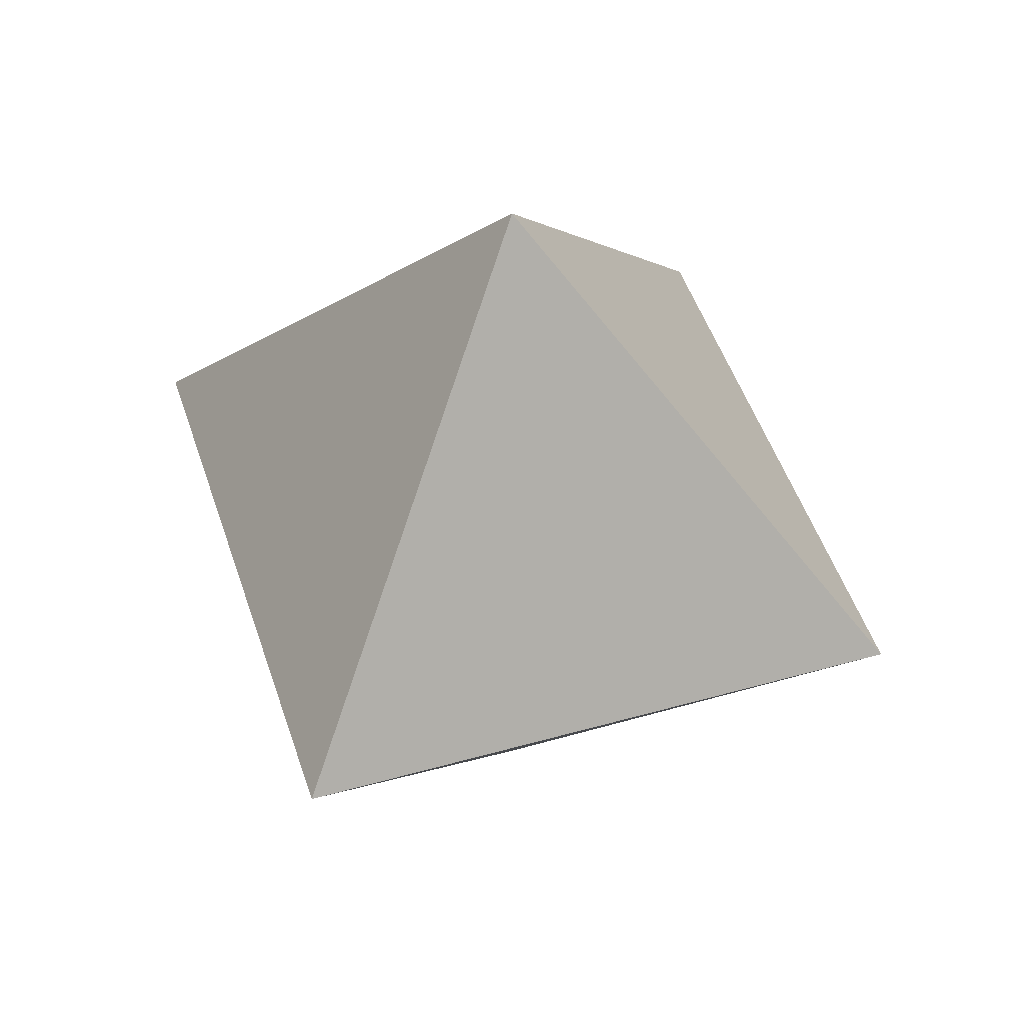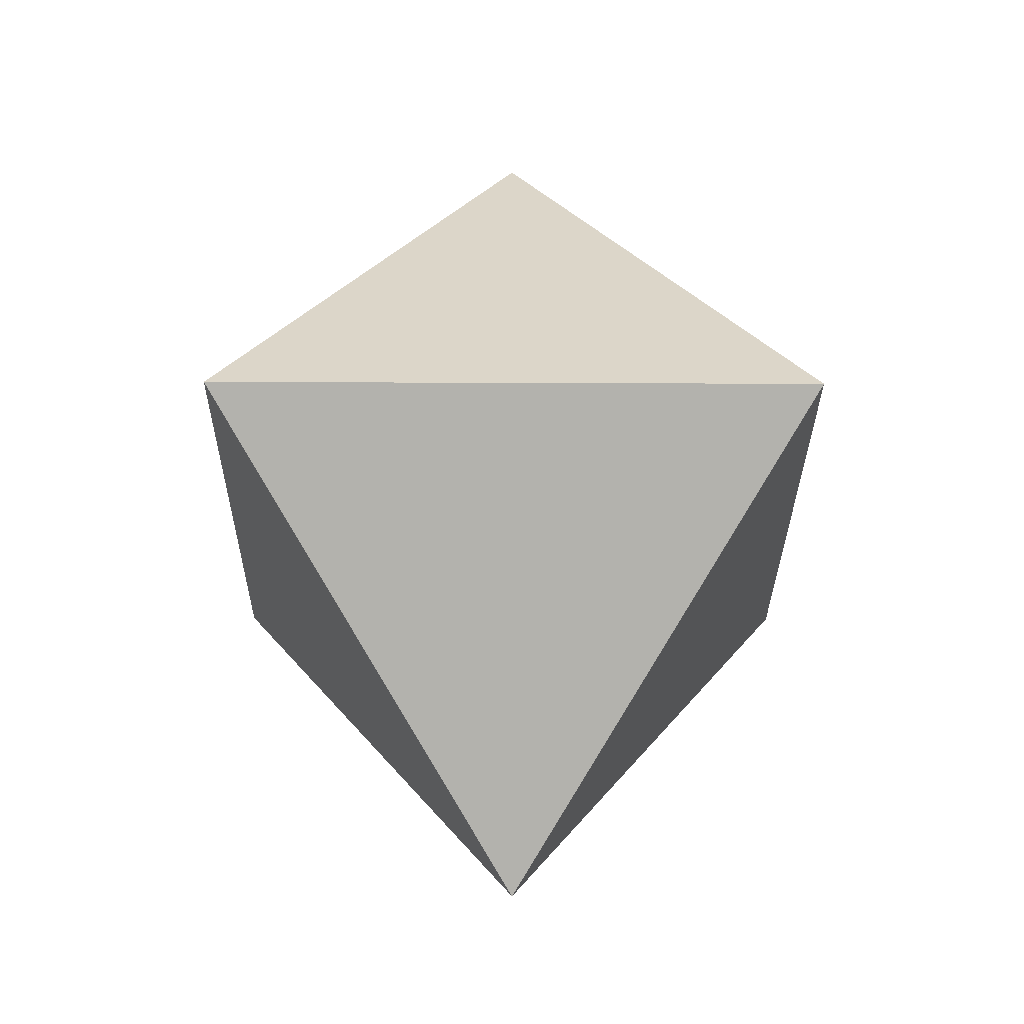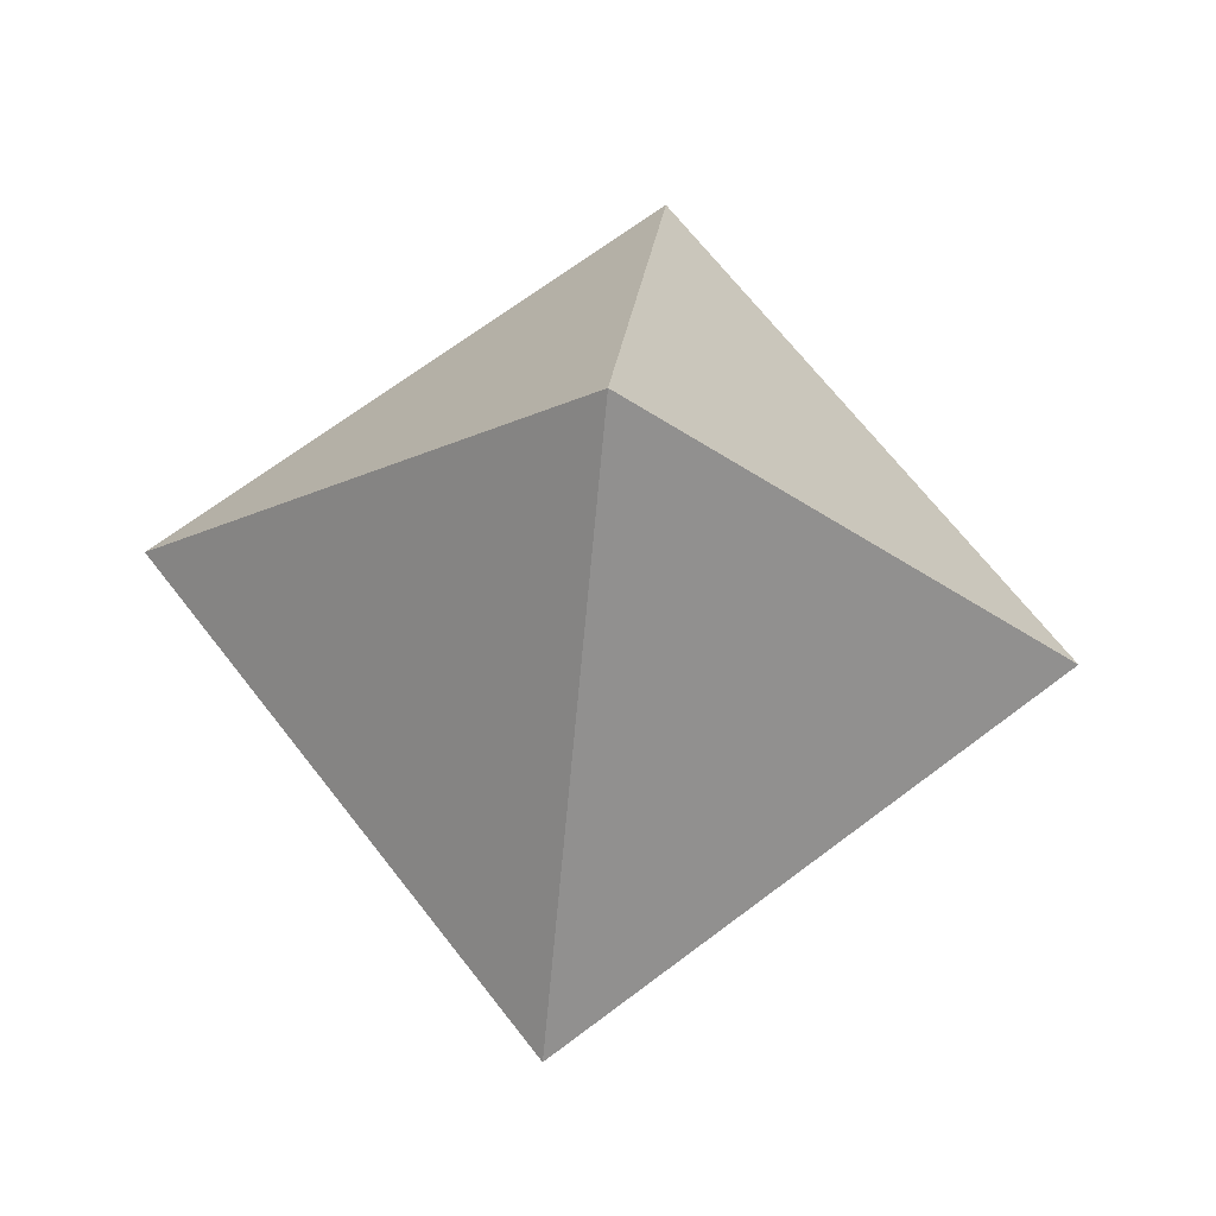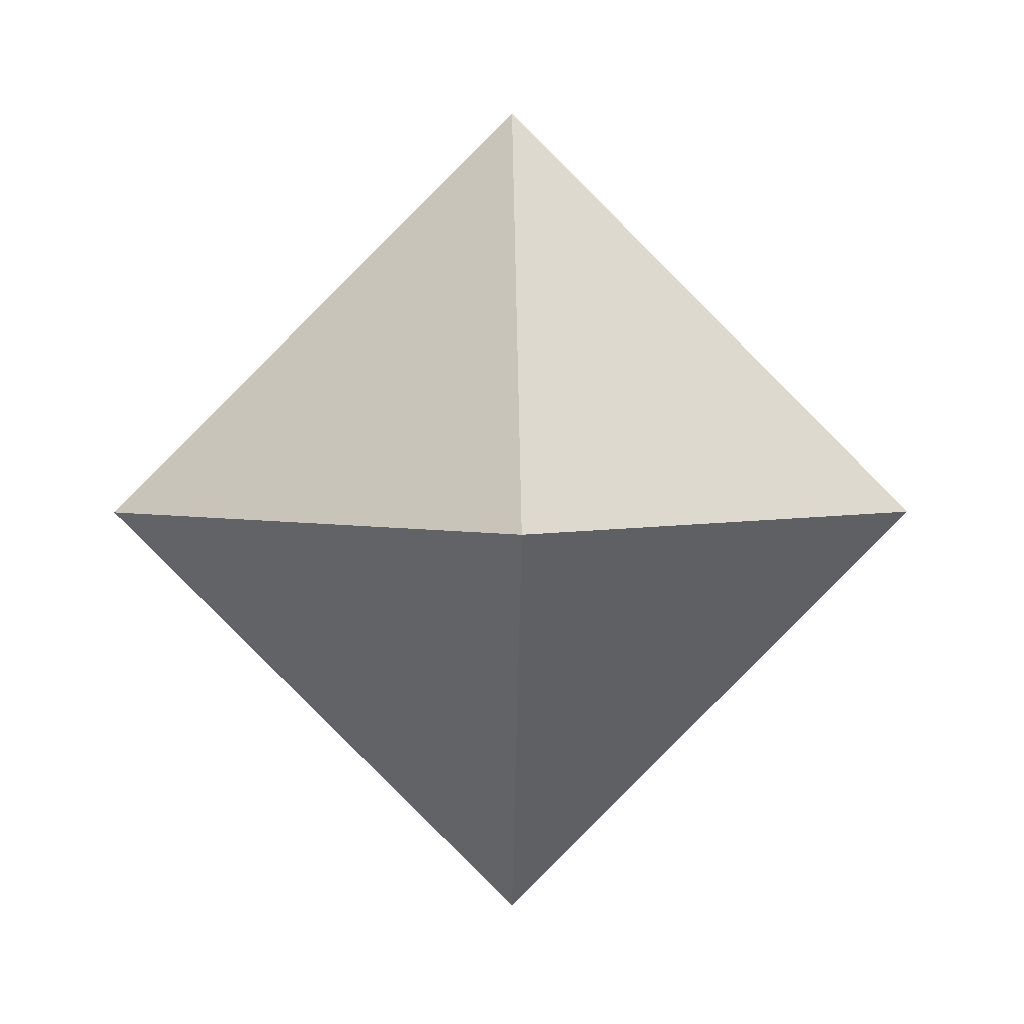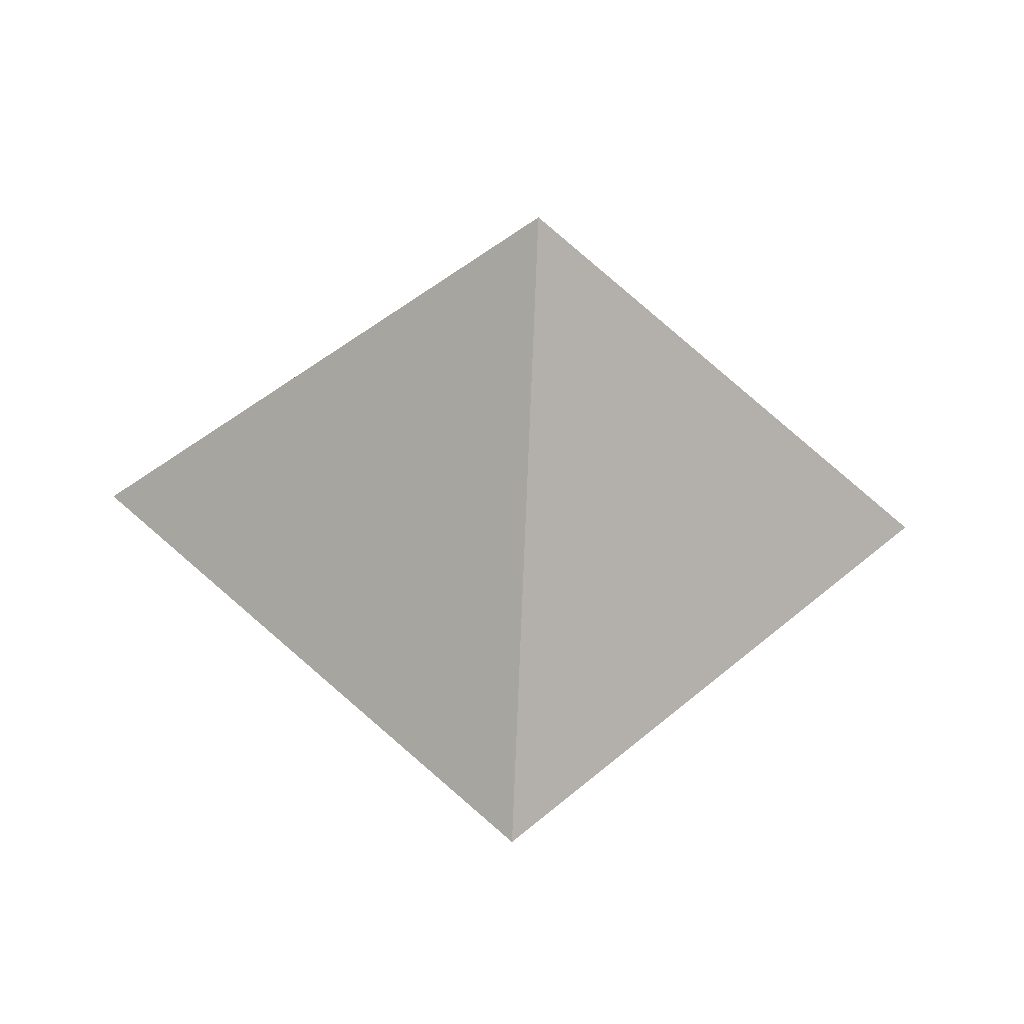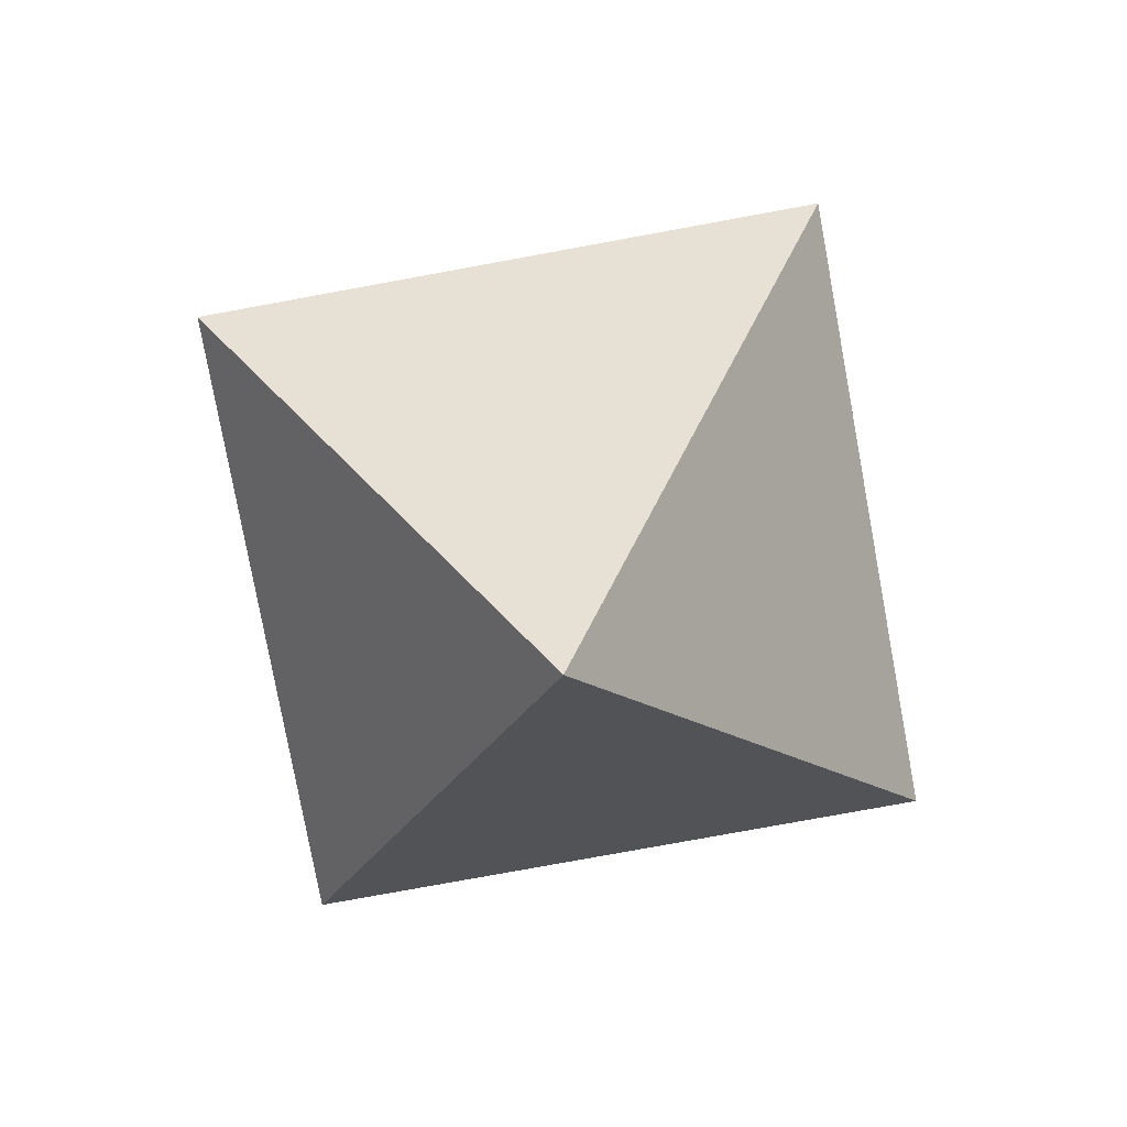
<metadata>
{"format":"obj","ext":"obj","renderer":"f3d","projection":"perspective","resolution":1024,"background":"white","views":[{"elev":48.0,"azim":-152.6,"up":"+Y"},{"elev":-24.6,"azim":134.6,"up":"+Z"},{"elev":66.2,"azim":97.5,"up":"+Z"},{"elev":2.8,"azim":-1.2,"up":"+Y"},{"elev":-41.4,"azim":176.6,"up":"+Y"},{"elev":-77.4,"azim":-34.6,"up":"+Y"}]}
</metadata>
<code>
o octahedron
v 0 -1 0
v -1 0 0
v 0 -0 -1
v 1 0 0
v 0 1 -0
v 0 0 1
f 1 2 3
f 4 1 3
f 5 4 3
f 2 5 3
f 2 1 6
f 1 4 6
f 4 5 6
f 5 2 6

</code>
